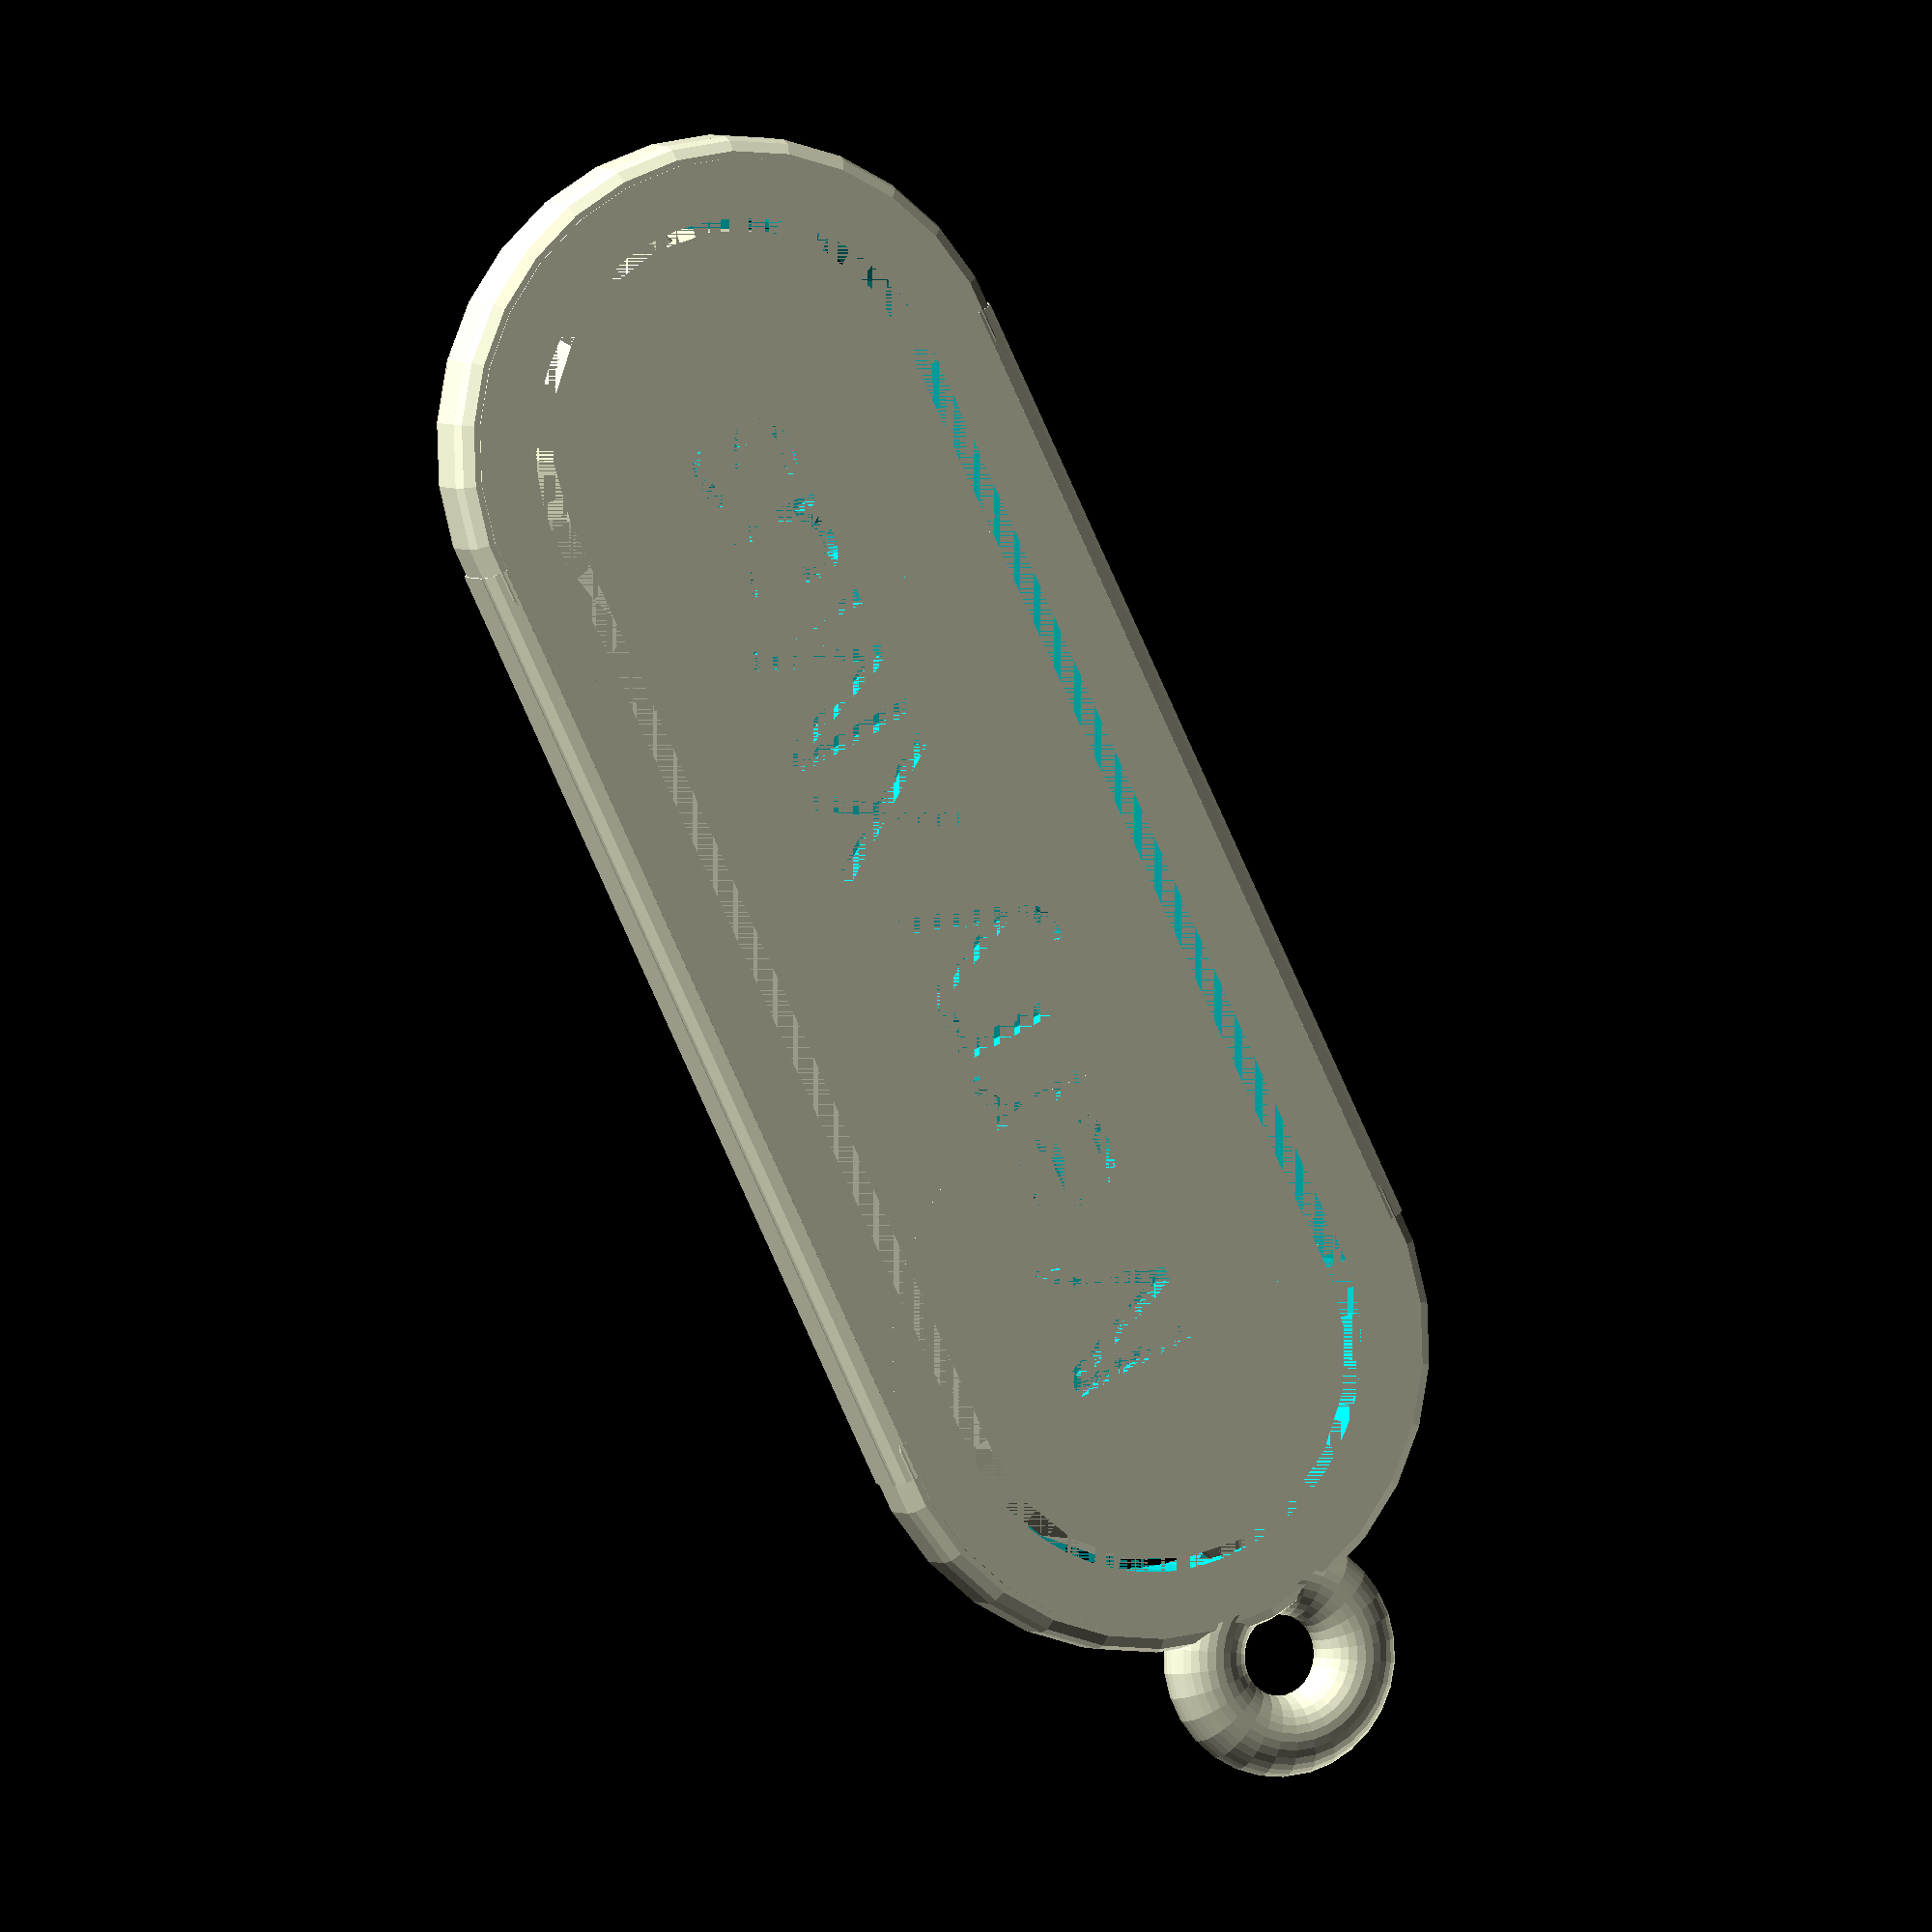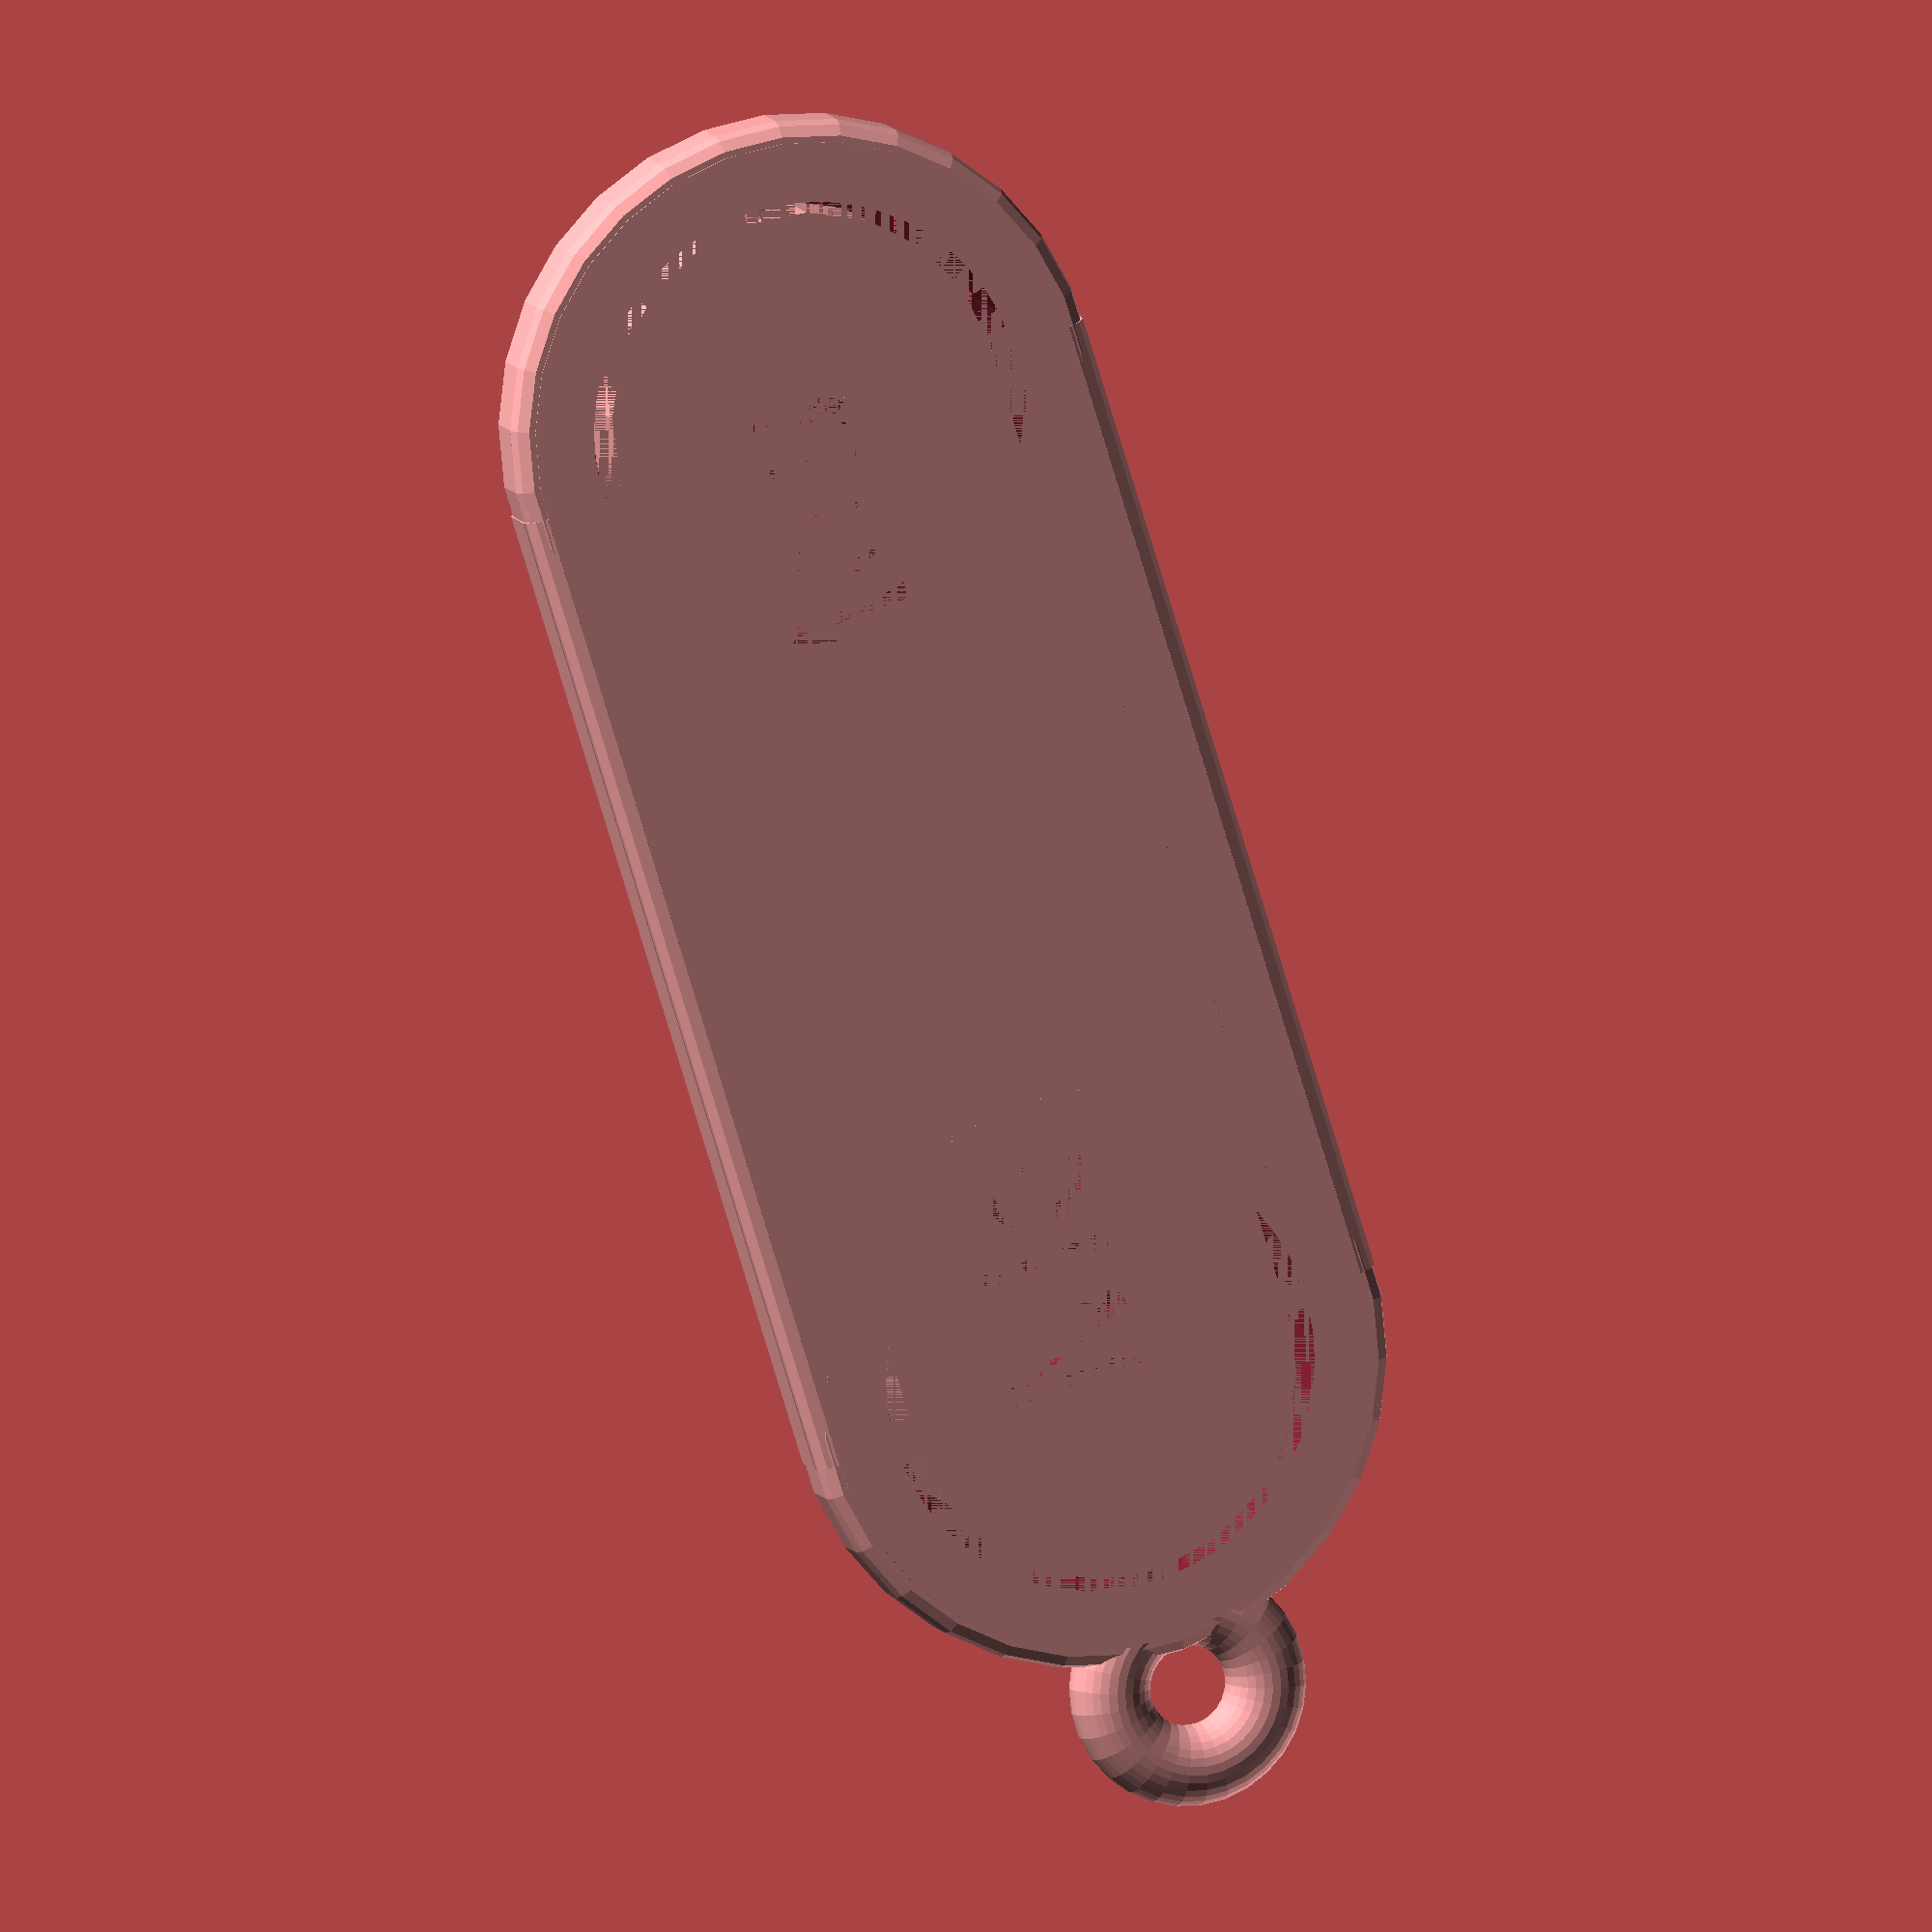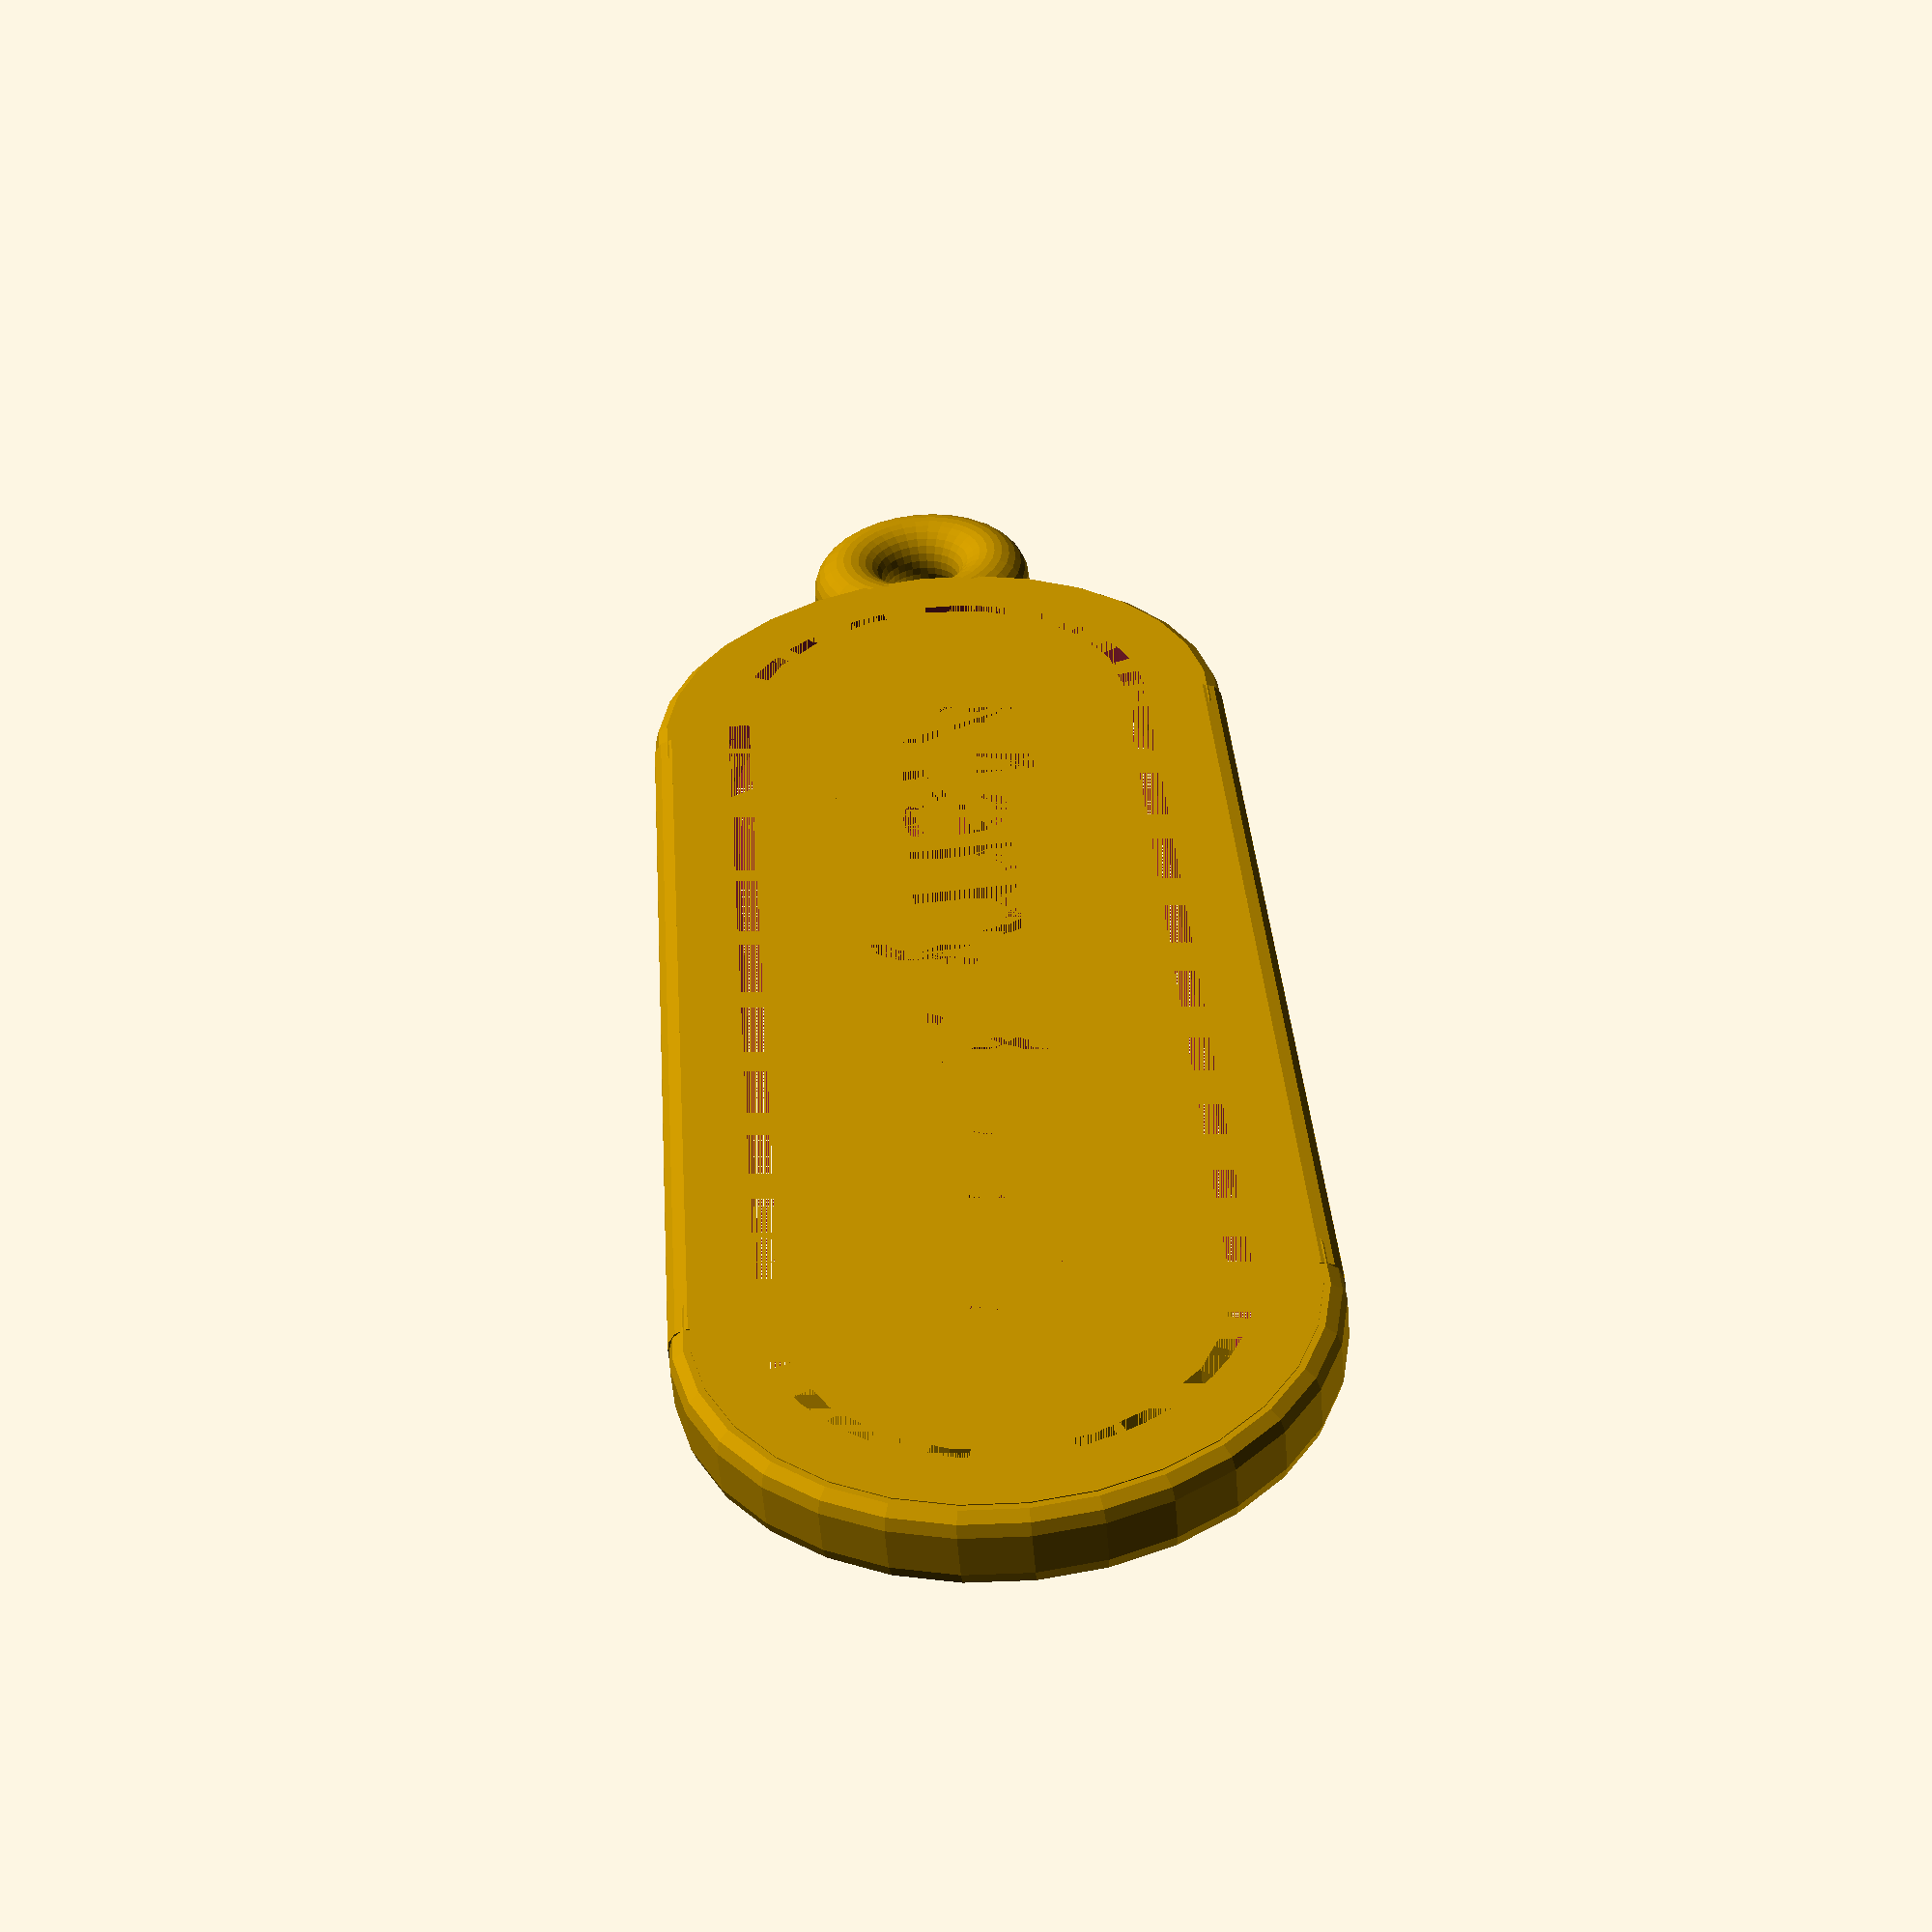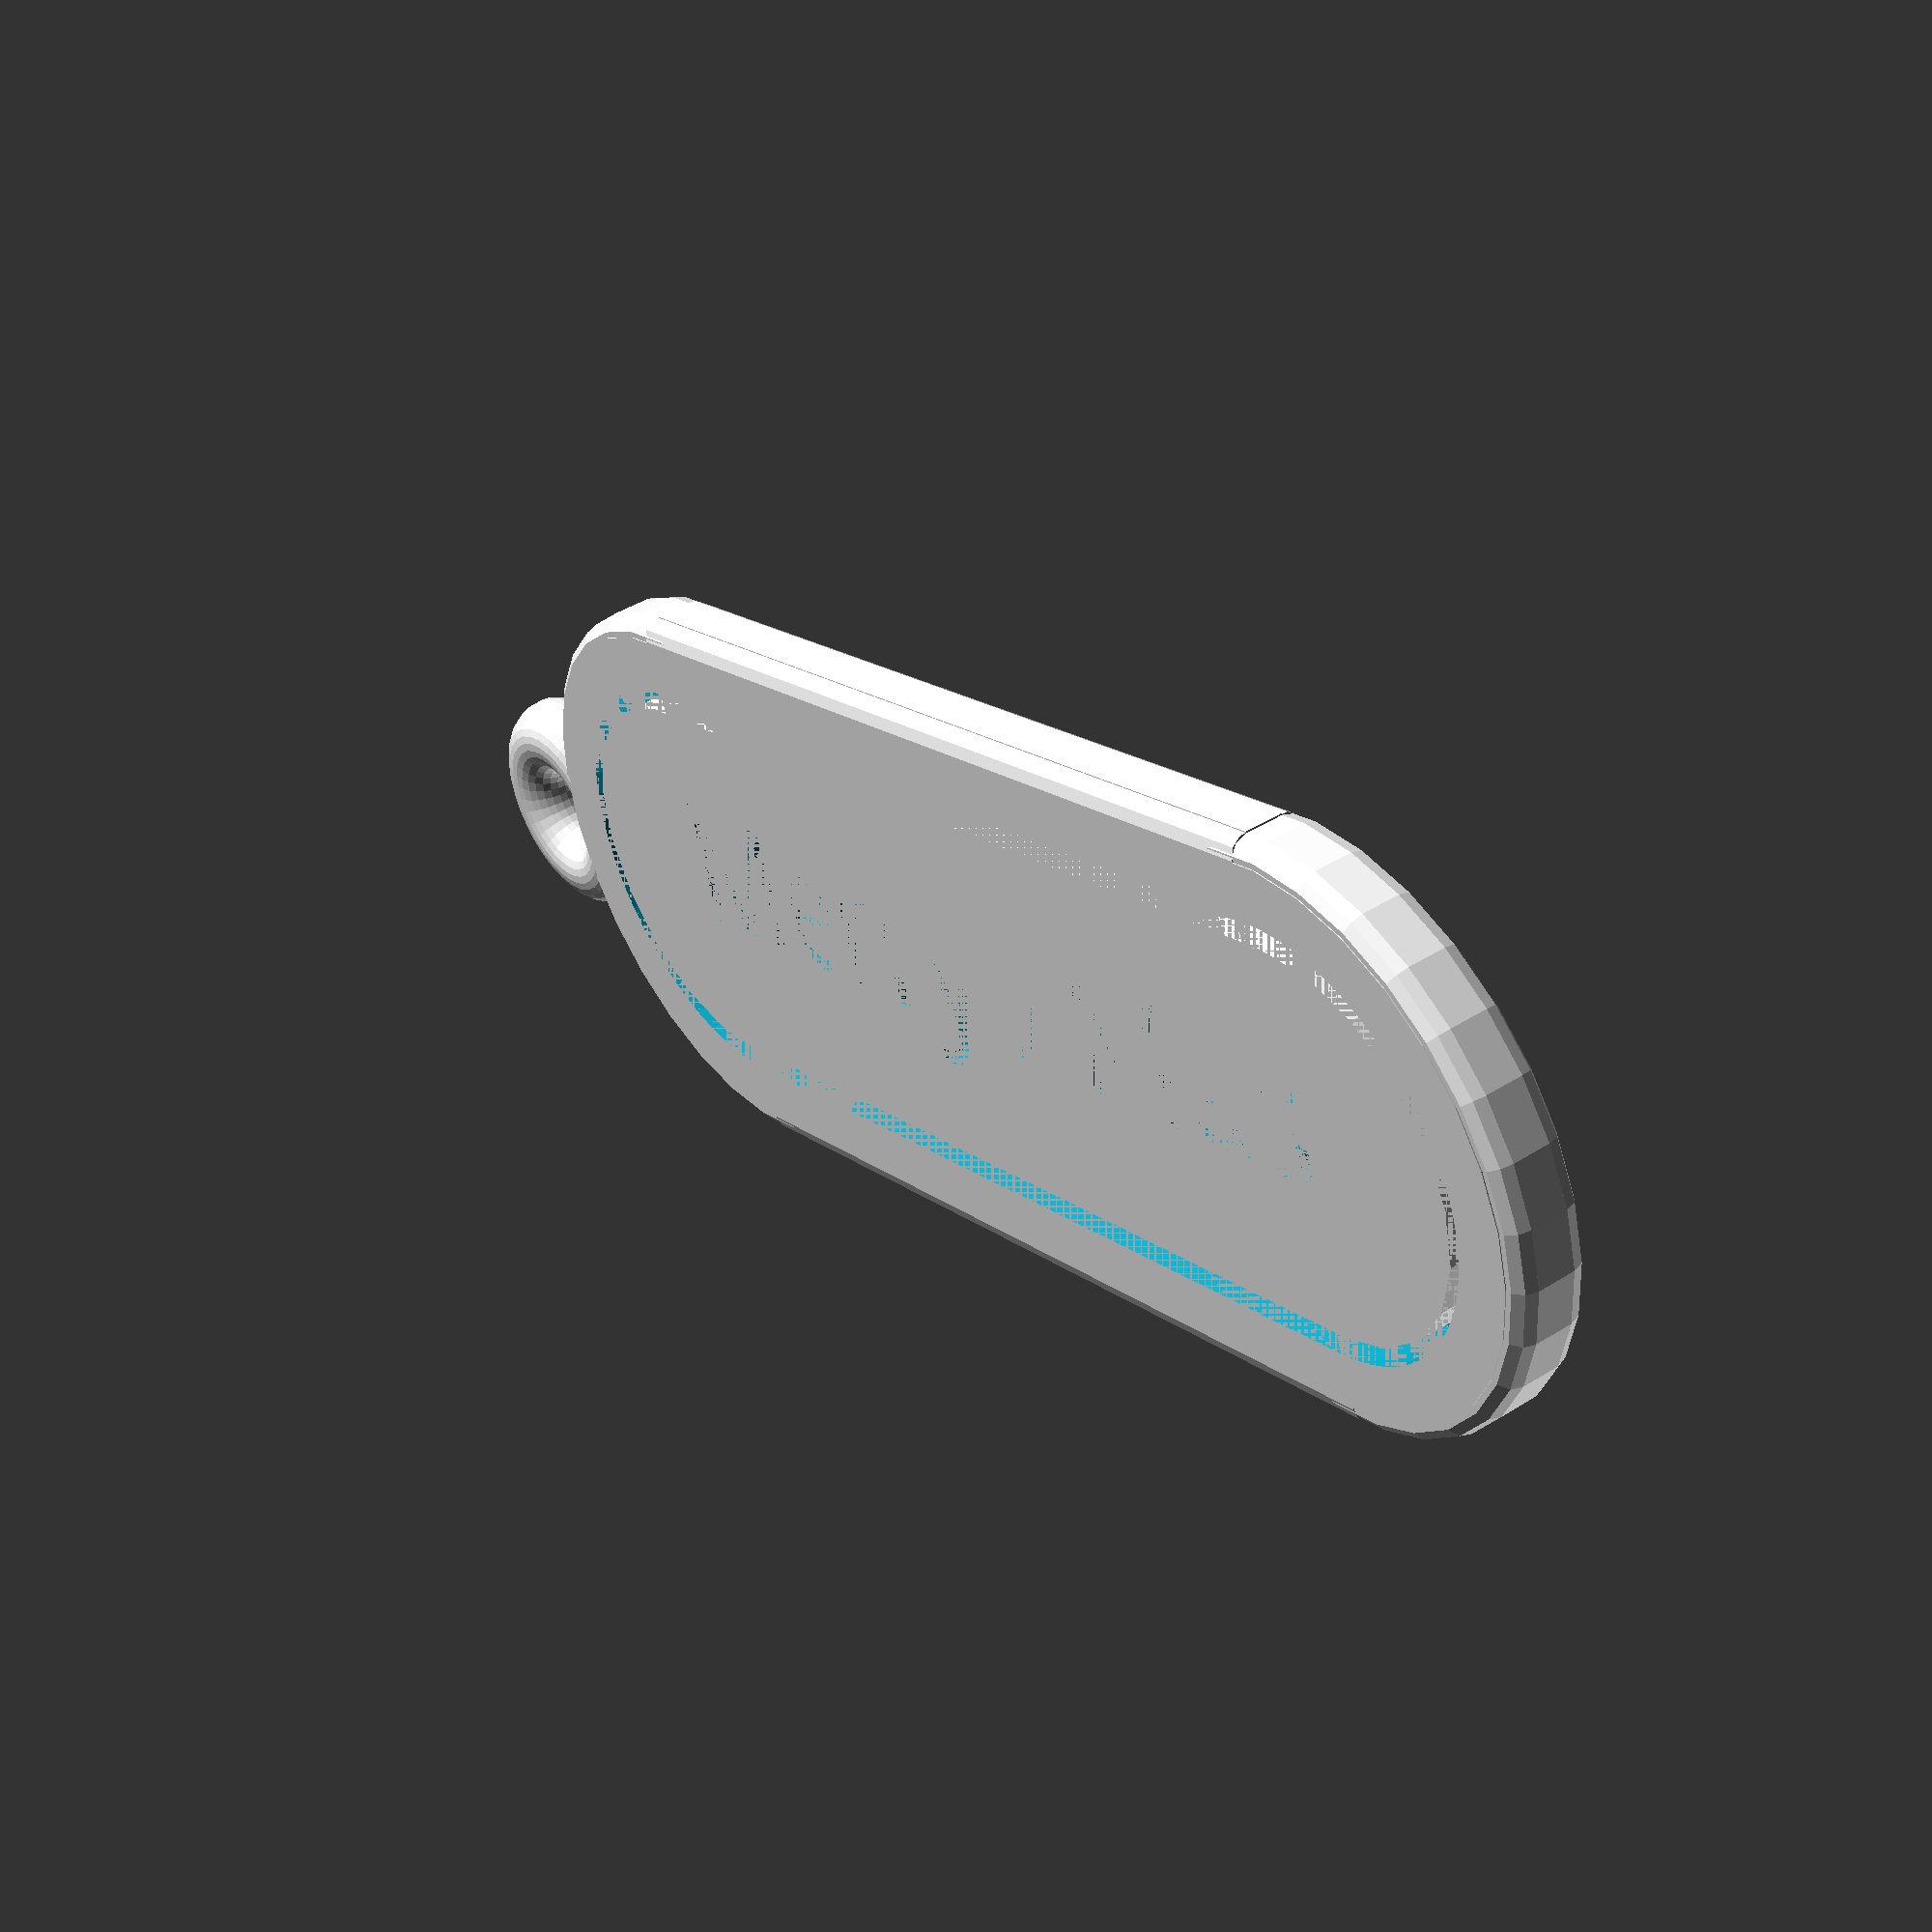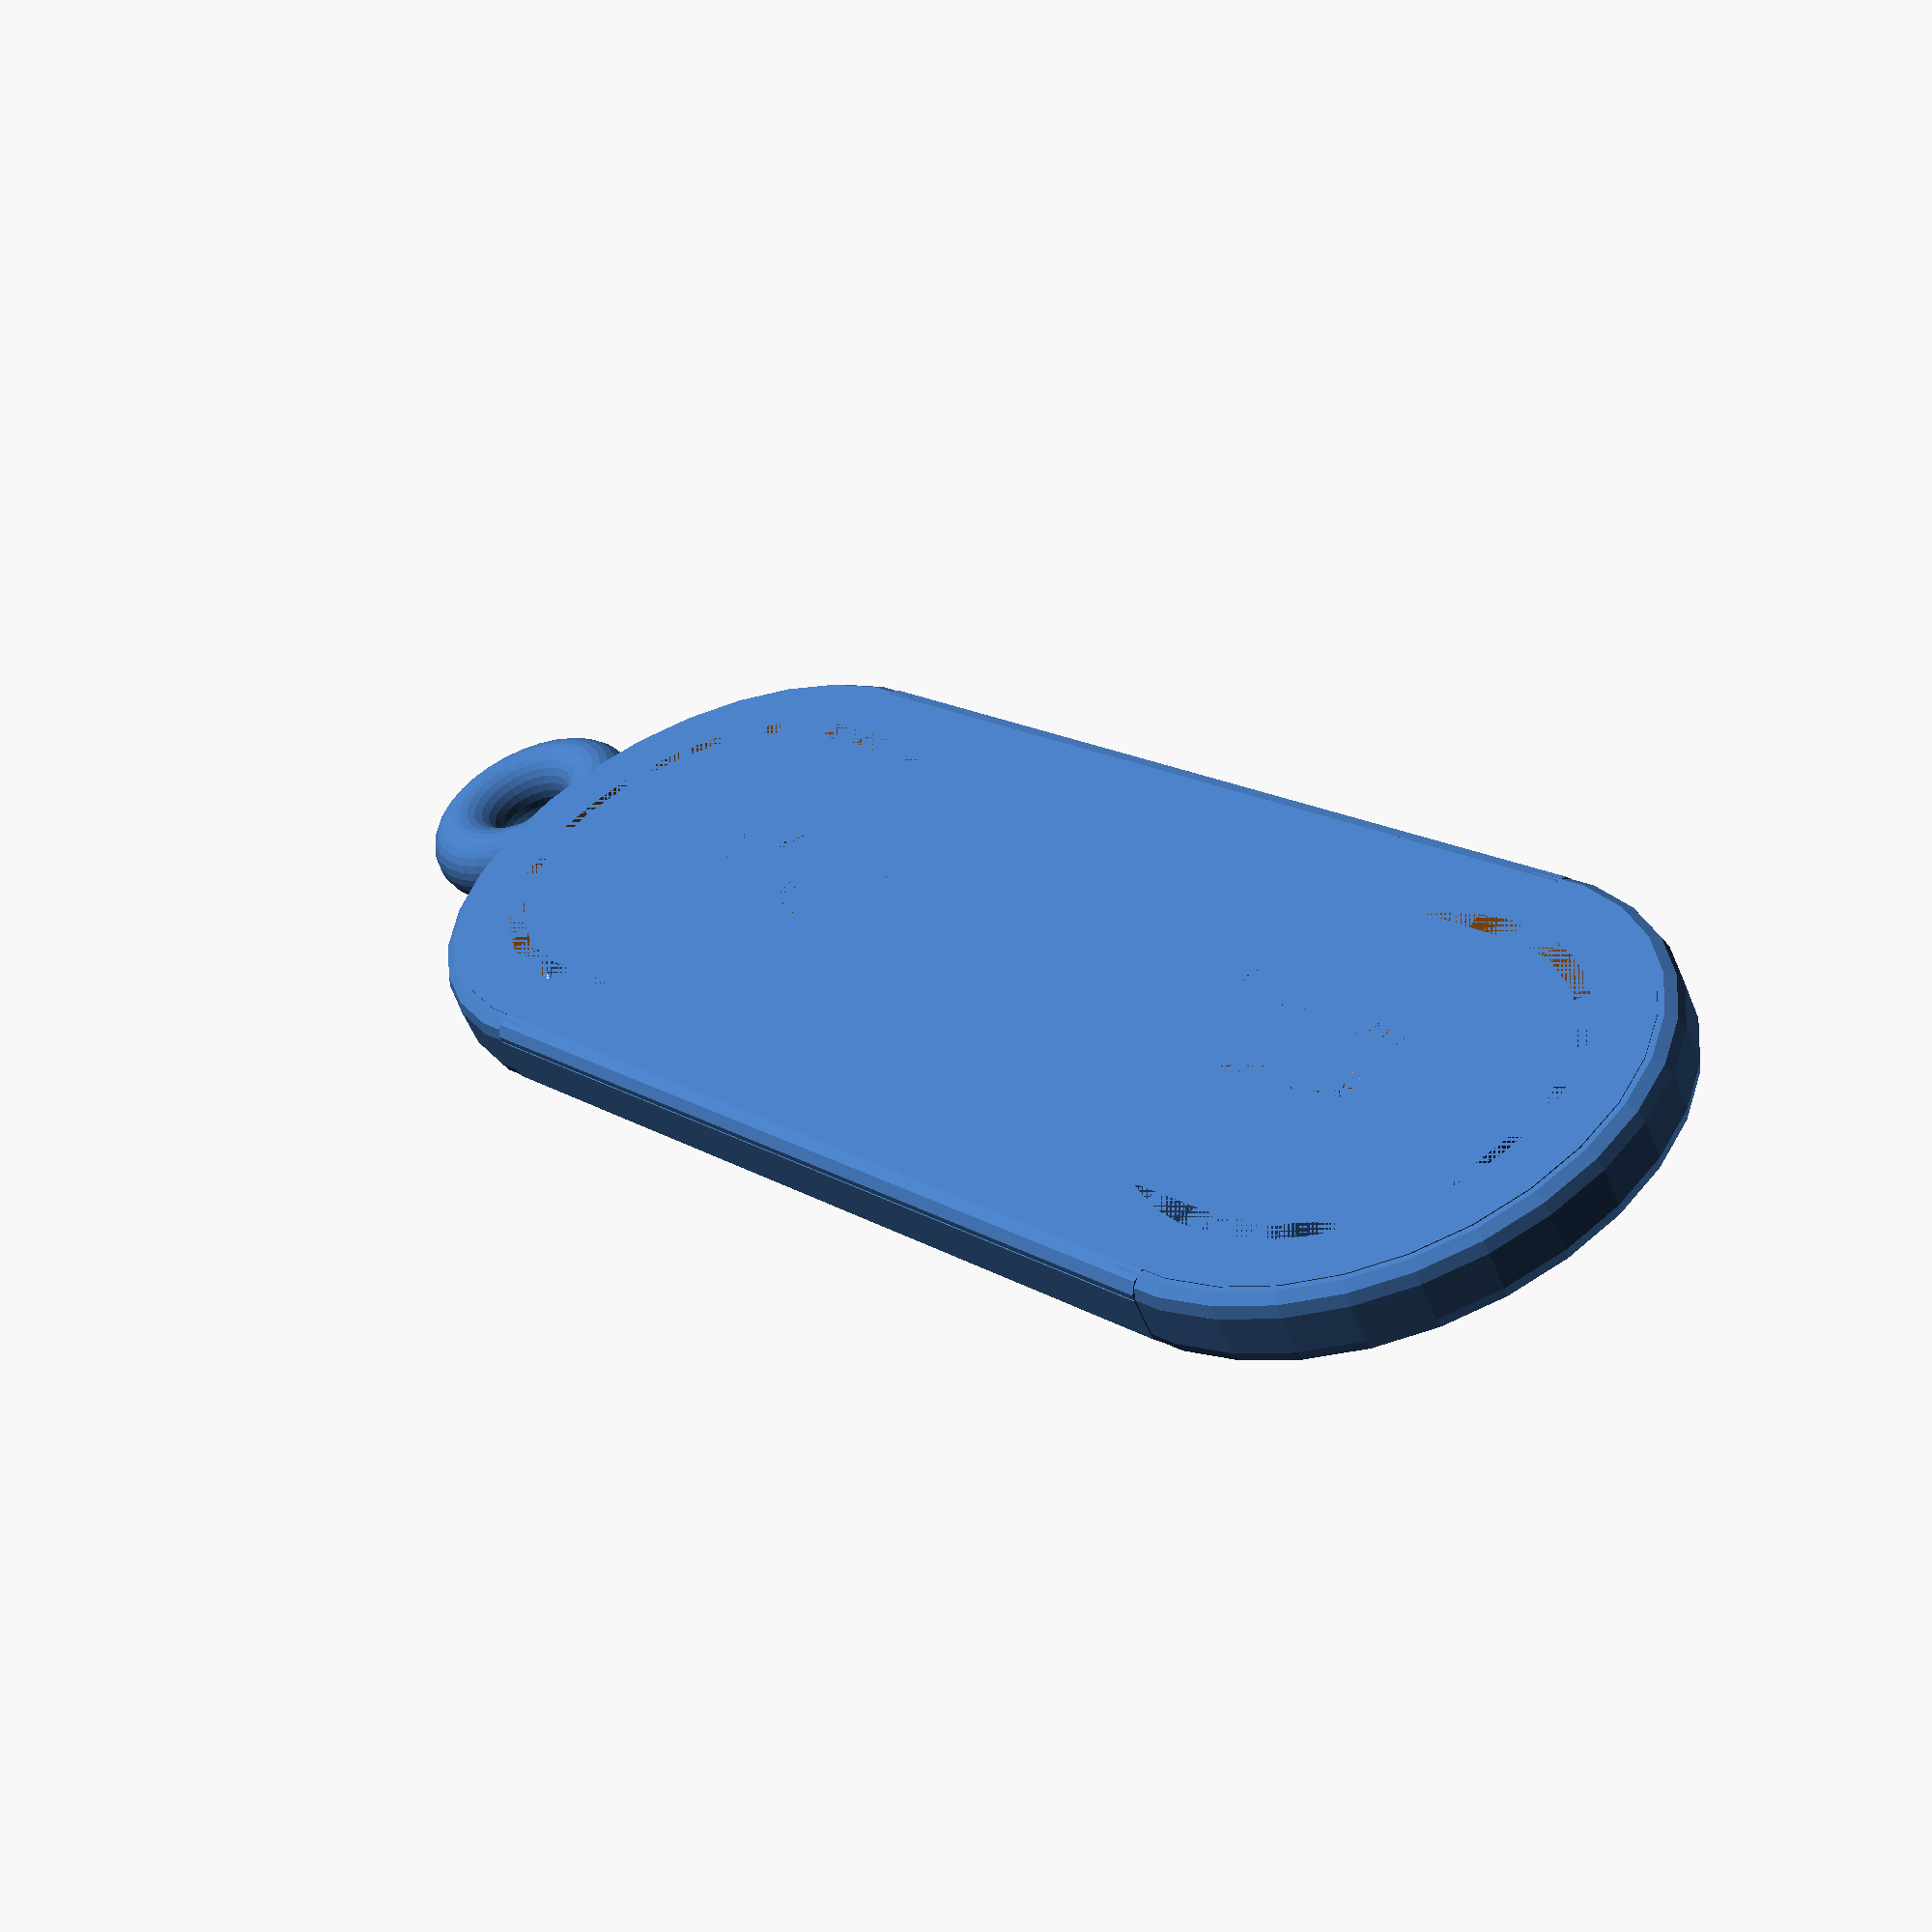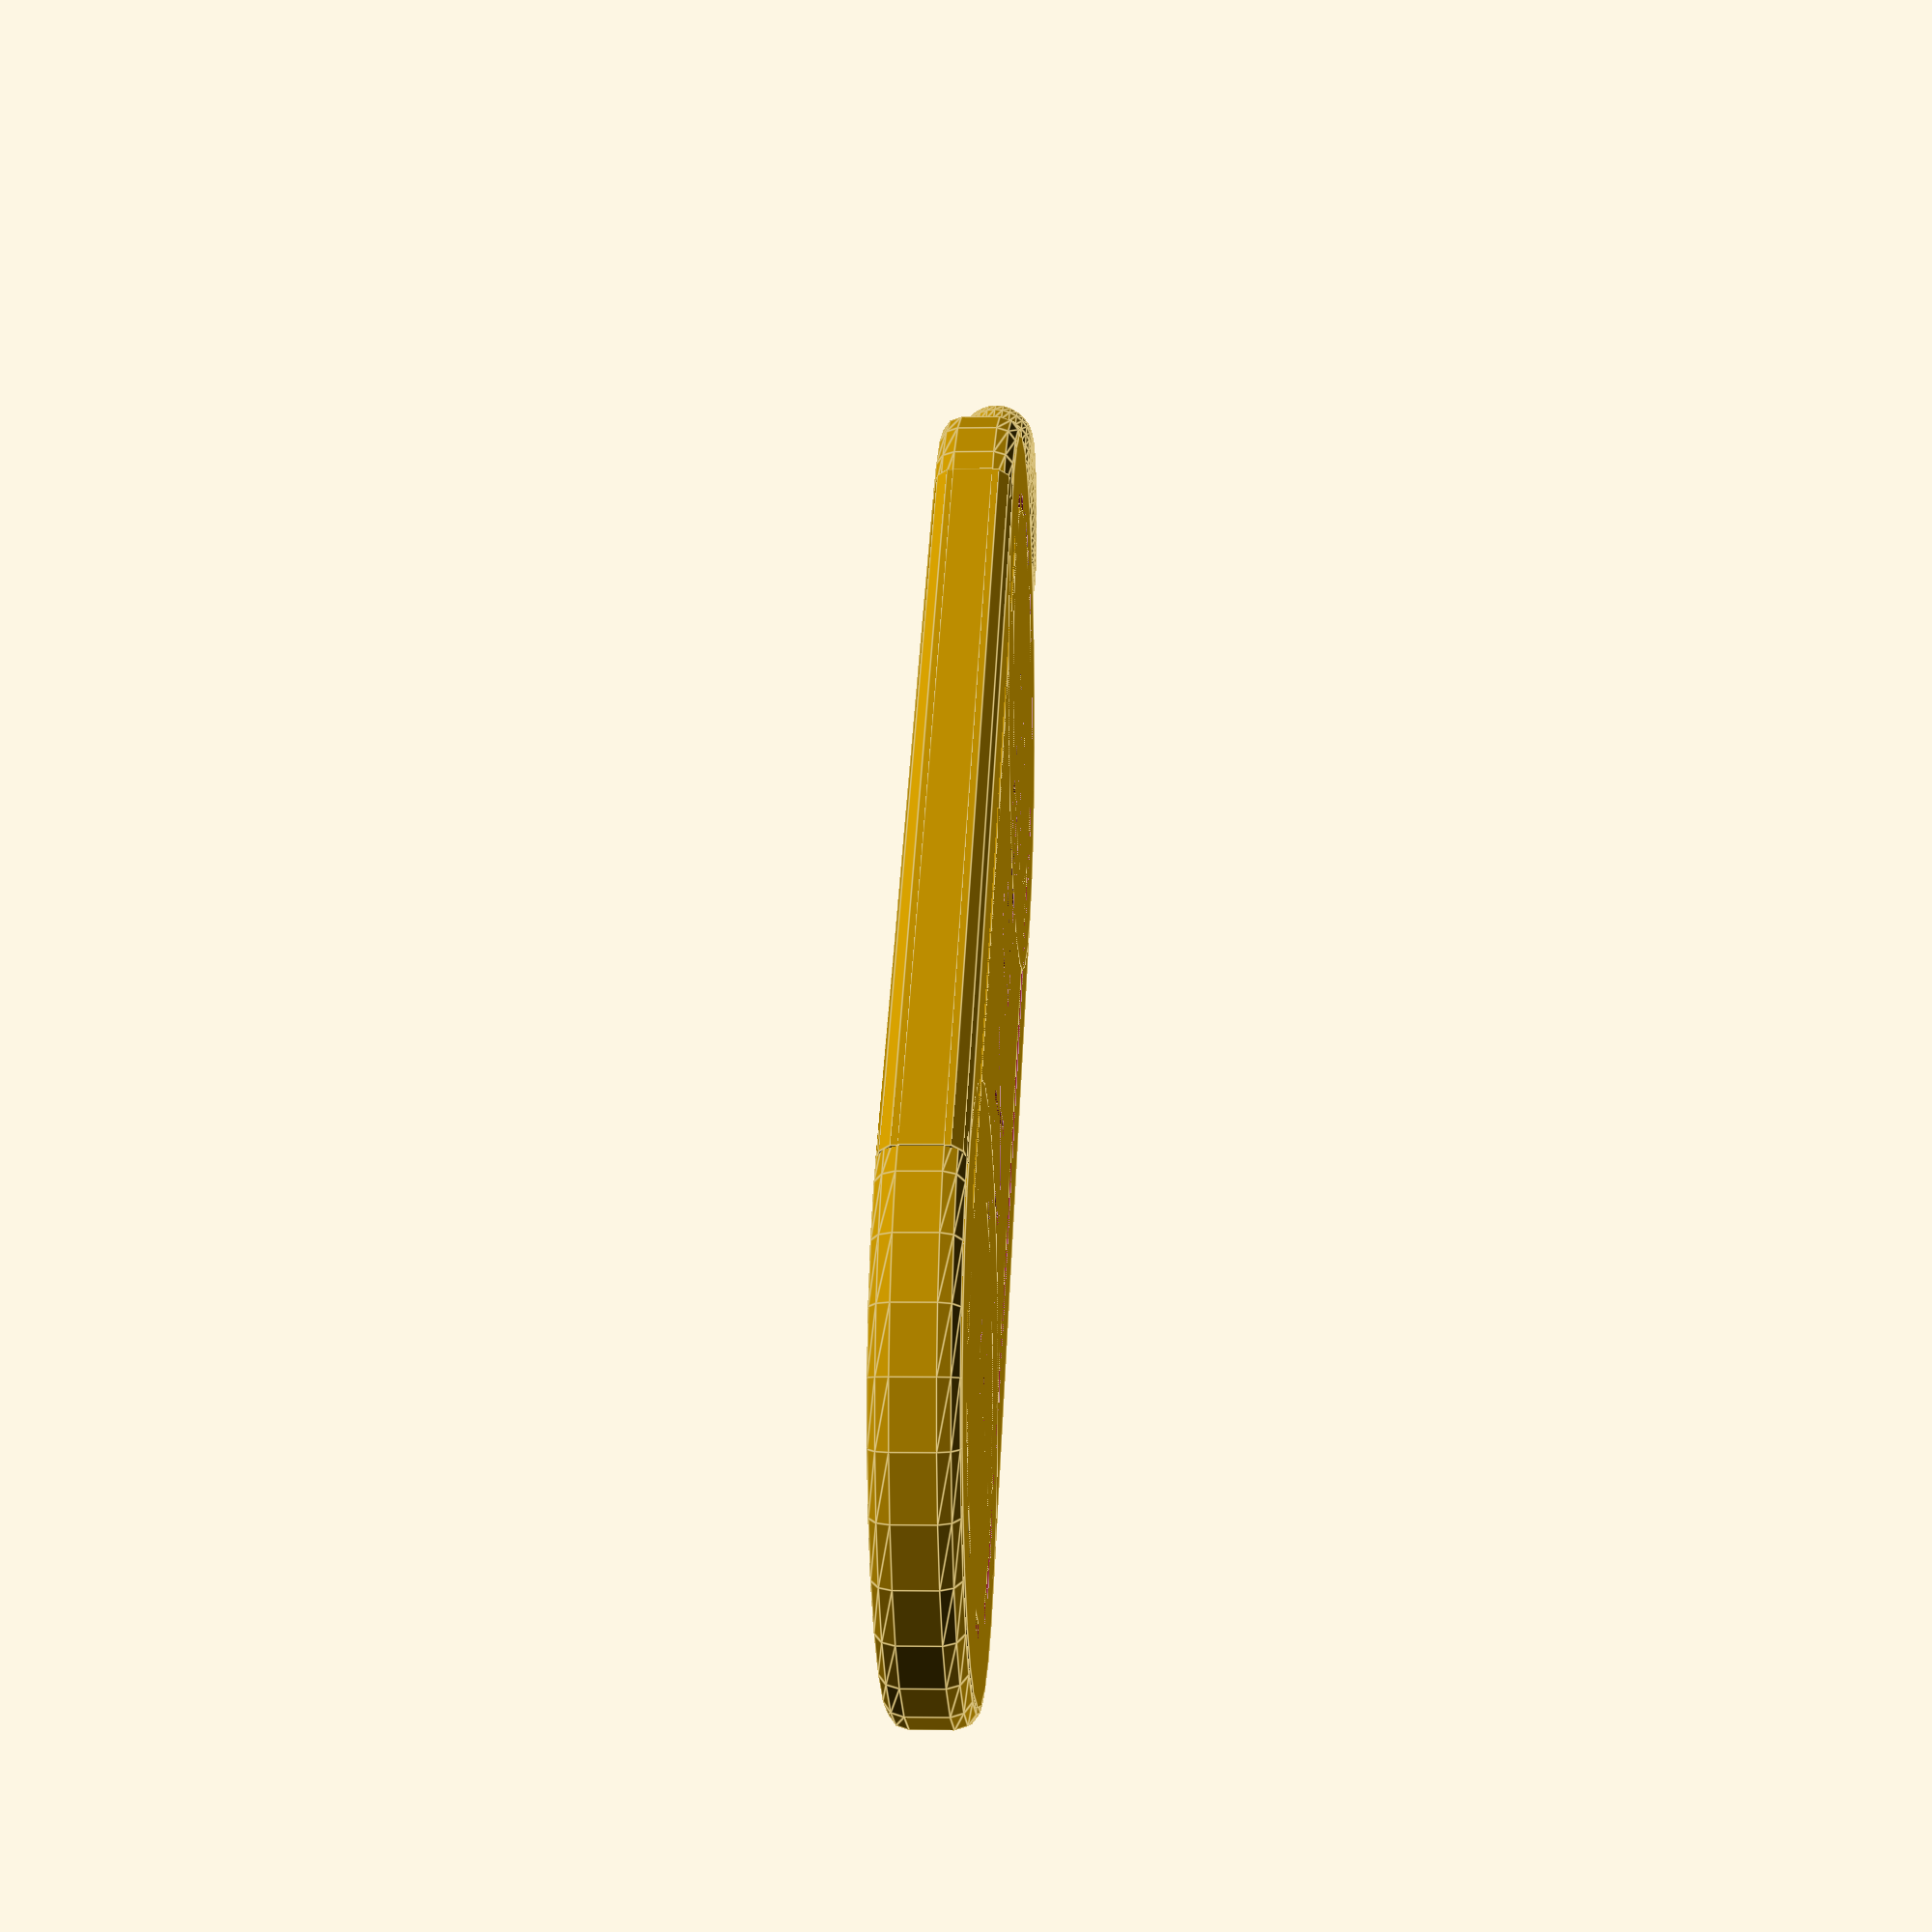
<openscad>
text1 = "Merry XMas"; //Textline 1 on front side
scale1 = 0.5; //Textsize for front side
name = "Happy New Year"; //Text for backside
scale2 = 0.4; //Textsize for backside
tolerance=1; //gap to be included between border and inlay - depends on material/temperature/...
length=80; //length of keyfob without keyring
width=30; //width of keyfob
thickness=4; //thickness of keyfob
border=4; //border width


module key_fob(length, width, thickness, border, tolerance, text1a, text1b, text2, scale1, scale2) {
    inlay(length-2*border-tolerance,width-2*border-2.2*tolerance,thickness,tolerance,text1a,text1b,text2,scale1,scale2);
    border(length,width,thickness,border,tolerance);
}

module rounded_cylinder(radius,height,rounding){
    $fn=30;
    cylinder(d=radius*2, h=height-2*rounding, center=true);
    cylinder(d=radius*2-2*rounding, h=height, center=true);
    translate([0,0,height/2-rounding]) rotate_extrude(convexity = 30) translate([radius-rounding,0,height]) circle(r=rounding, $fn=10);
    translate([0,0,-(height/2-rounding)]) rotate_extrude(convexity = 30) translate([radius-rounding,0,height]) circle(r=rounding, $fn=10);
}

module border(length, width, thickness, border, tolerance) {
     
    difference(){
        //outer plate
         union(){
            cube([length-width,width, thickness-2], center=true);
            cube([length-width,width-2, thickness], center=true);
            translate([0,width/2-1,(thickness)/2-1]) rotate(90,[0,1,0]) cylinder(length-width,1,center=true, $fn=10);
            translate([0,-(width/2-1),(thickness)/2-1]) rotate(90,[0,1,0]) cylinder(length-width,1,center=true, $fn=10);
            translate([0,width/2-1,-((thickness)/2-1)]) rotate(90,[0,1,0]) cylinder(length-width,1,center=true, $fn=10);
            translate([0,-(width/2-1),-((thickness)/2-1)]) rotate(90,[0,1,0]) cylinder(length-width,1,center=true, $fn=10);
            translate([(length-width)/2,0,0]){
                rounded_cylinder(width/2,thickness,1);
            }
            translate([-(length-width)/2,0,0]){
                rounded_cylinder(width/2,thickness,1);
            }
            //thorus
            $fn=30;
            translate([length/2+thickness/2,0,0]) rotate_extrude(convexity = 30) translate([thickness, 0, 0]) circle(r = thickness/2);
        }
        //cut out
        union(){
            cube([(length-width), width-2*border, thickness], center=true);
            translate([(length-width)/2,0,0]){
                cylinder(d=width-2*border, h=thickness, center=true);
            }
            translate([-((length-width)/2),0,0]){
                cylinder(d=width-2*border, h=thickness, center=true);
            }
            //lager
            $fn=50;
            translate([length/2-border-tolerance,0,0]) rotate(90,[0,1,0]) cylinder(d1=thickness,h=thickness,d2=0);
            translate([-(length/2-border-tolerance),0,0]) rotate(-90,[0,1,0]) cylinder(d1=thickness,h=thickness,d2=0);
        }
    }
}


module inlay(length, width, thickness, tolerance, text1a, text1b, text2, scale1, scale2){
    difference(){
        union(){
            //solid
            ///cube
            cube([length-width,width,thickness], center=true);
            ///cylinders
            translate([(length-width)/2,0,0]) cylinder(d=width, h=thickness, center=true);
            translate([-(length-width)/2,0,0]) cylinder(d=width, h=thickness, center=true);
            ///axes
            $fn=20;
            translate([(length)/2-1,0,0]) rotate(90, [0,1,0]) cylinder(d1=thickness, d2=0, h=thickness);
            translate([-(length)/2+1,0,0]) rotate(-90, [0,1,0]) cylinder(d1=thickness, d2=0, h=thickness);
        }
        //Text 1
        translate([0,0,0.5]) linear_extrude(thickness/2-0.5) rotate(180, [0,0,1]) text(text=text1a, size=width*0.7*scale1, font="Montserrat:style=ExtraBold", halign="center", valign="center");
        //Name
        translate([0,0,-thickness/2]) linear_extrude(thickness/2-0.5) rotate(180, [0,1,0]) text(text=text2, size=width*0.7*scale2, font="Montserrat:style=ExtraBold", halign="center", valign="center");
    }
}

key_fob(length,width,thickness,border,tolerance,text1,text2,name, scale1, scale2);

//rounded_cylinder(10,5,1);


</openscad>
<views>
elev=357.5 azim=64.0 roll=337.4 proj=o view=wireframe
elev=351.1 azim=72.6 roll=343.3 proj=o view=solid
elev=235.8 azim=86.3 roll=175.3 proj=p view=solid
elev=316.8 azim=158.4 roll=53.3 proj=p view=wireframe
elev=55.6 azim=228.0 roll=22.0 proj=p view=wireframe
elev=1.4 azim=317.8 roll=273.5 proj=p view=edges
</views>
